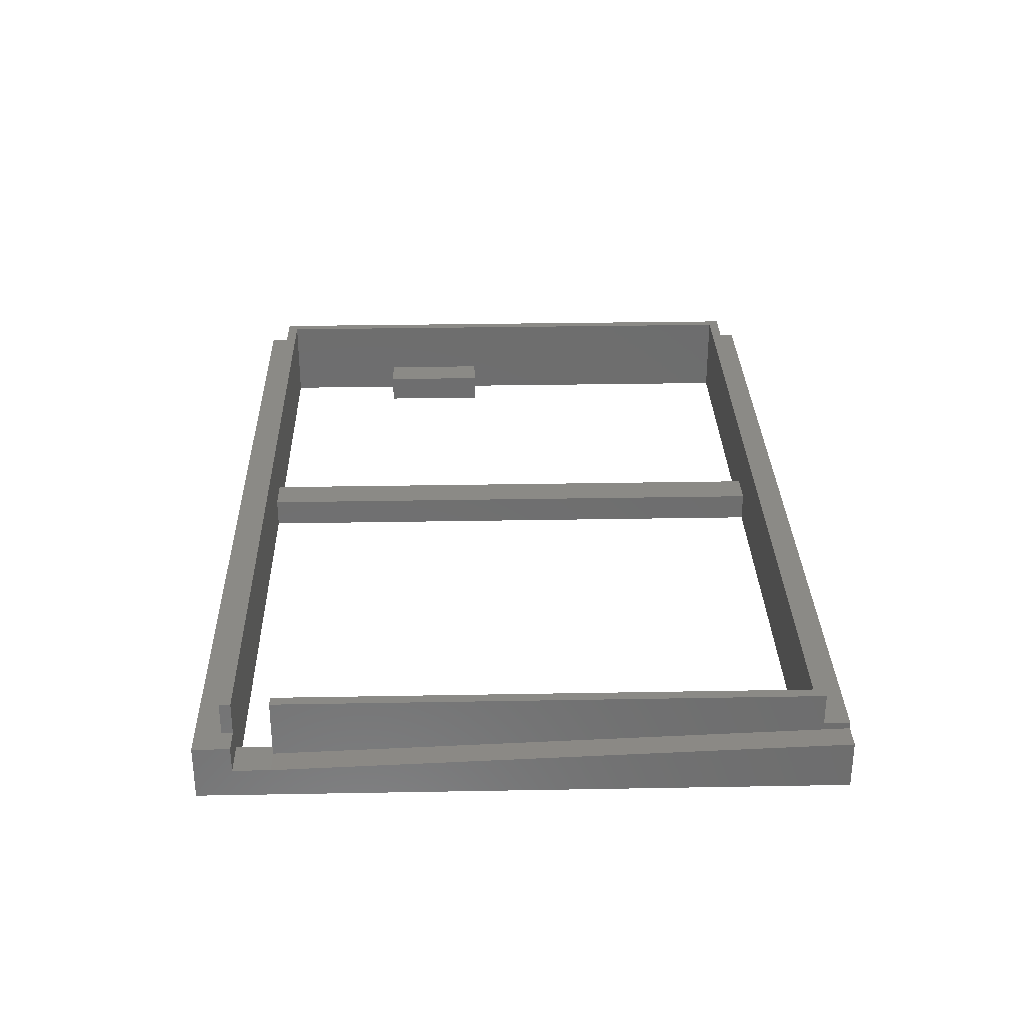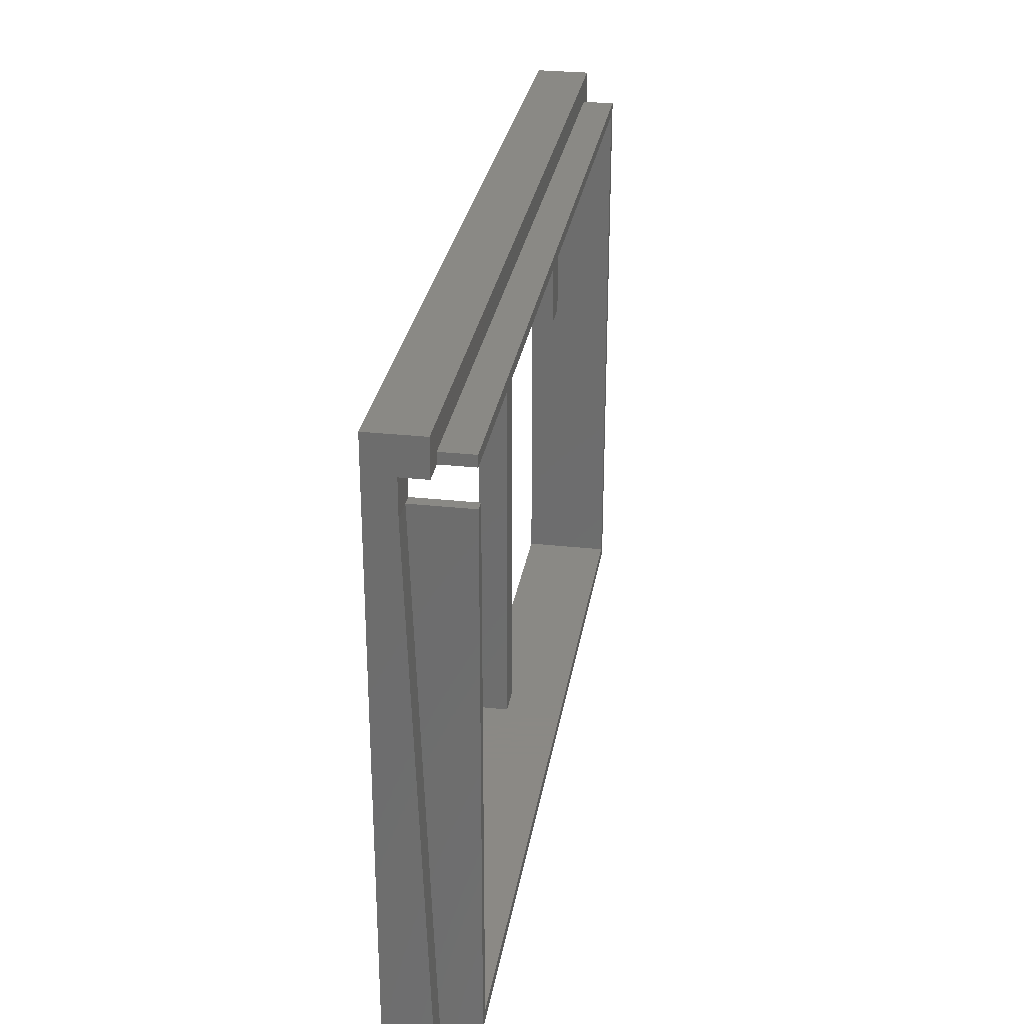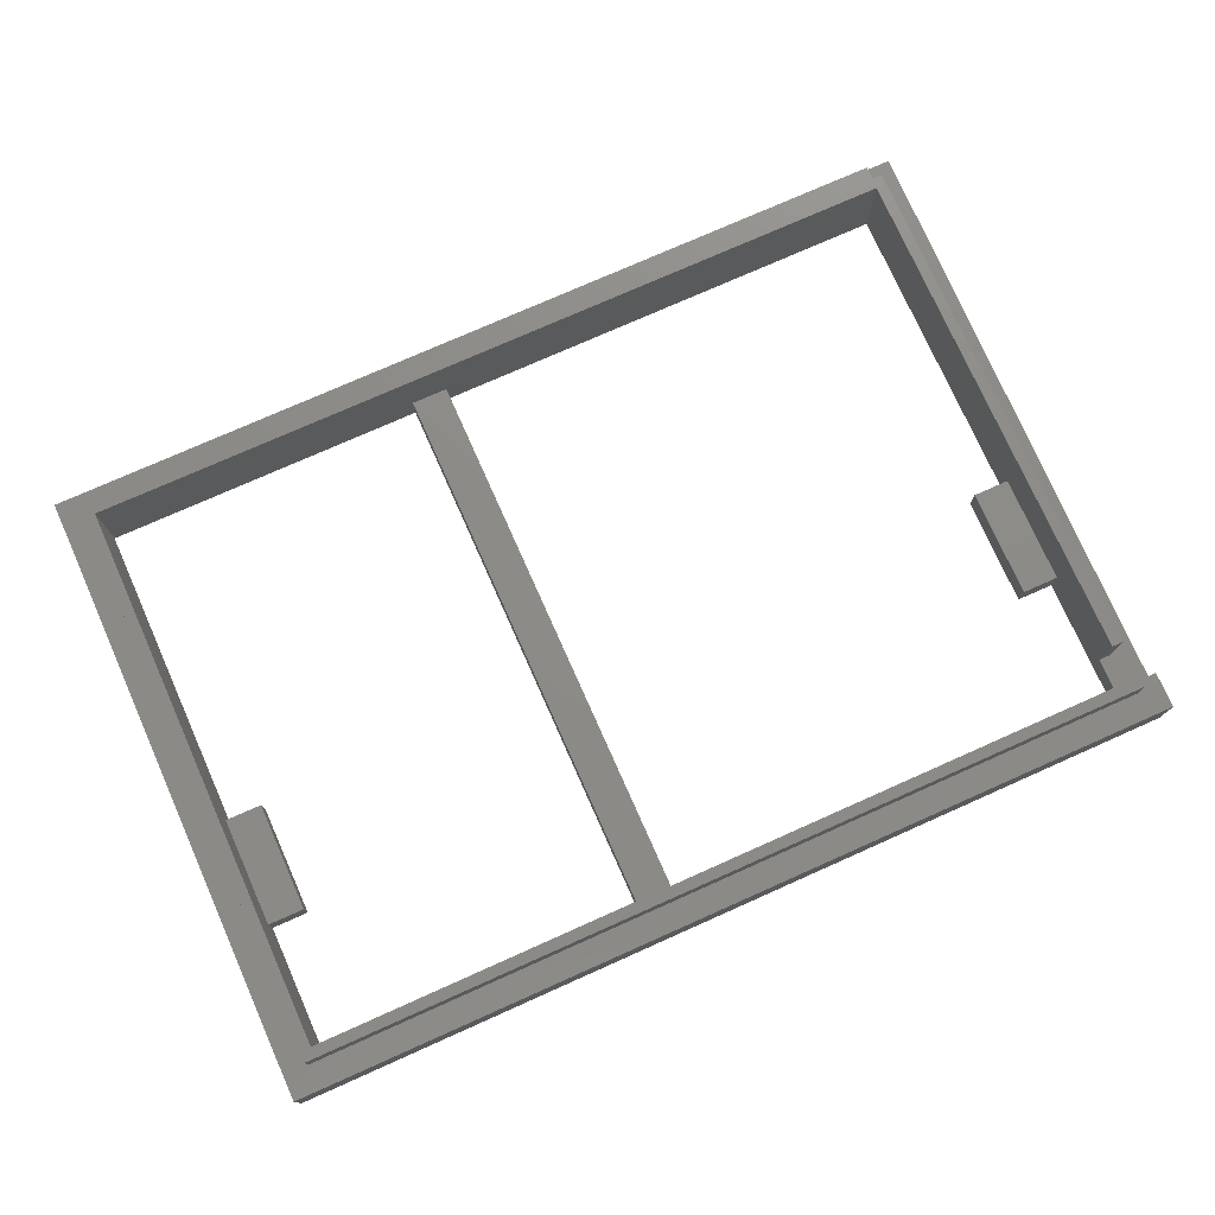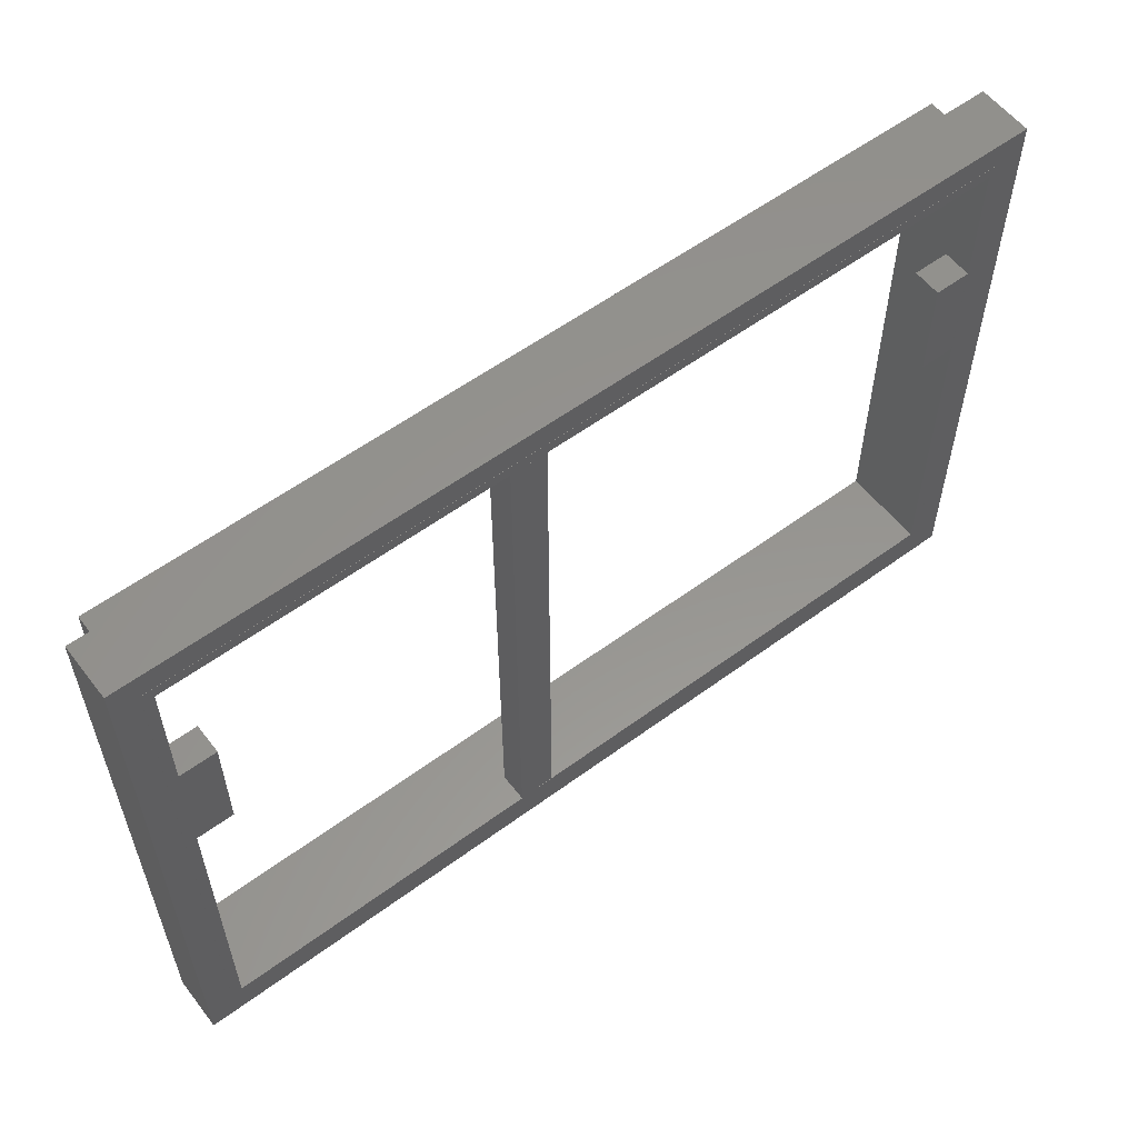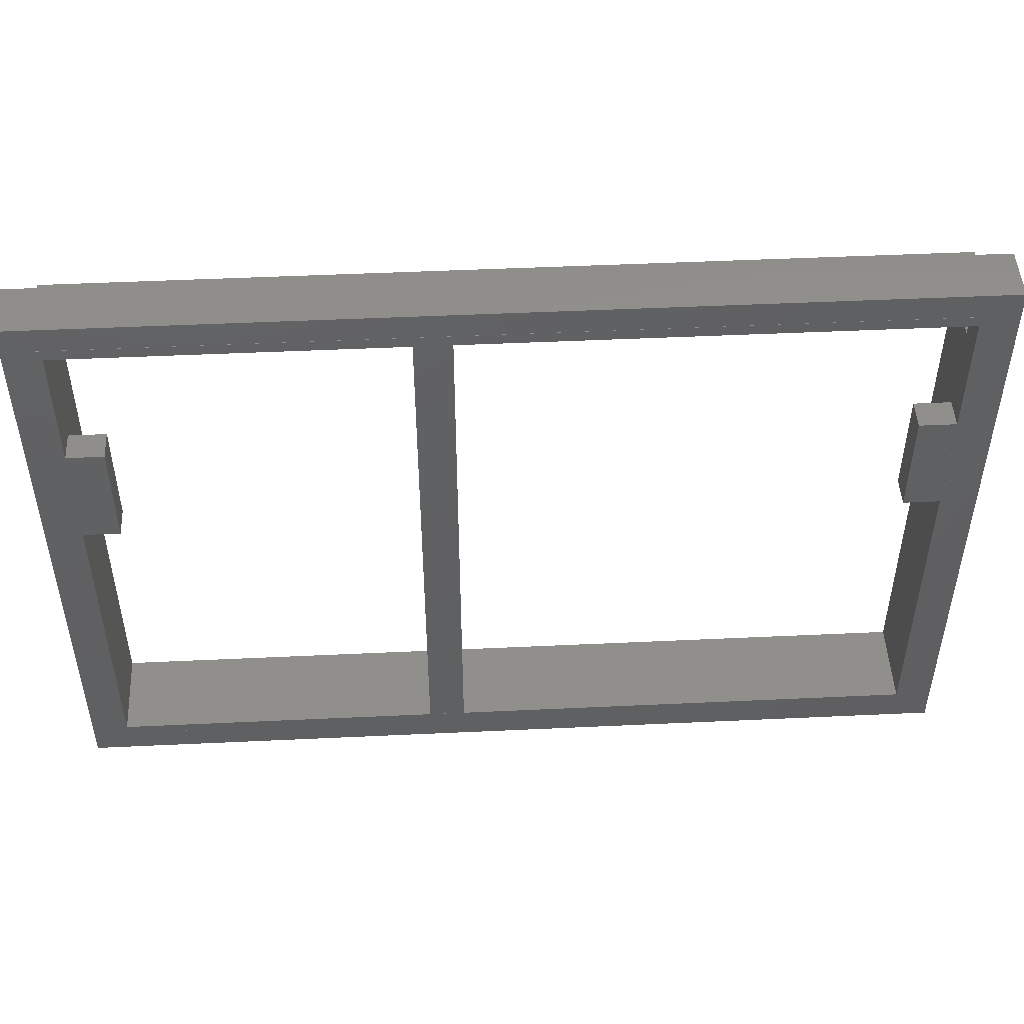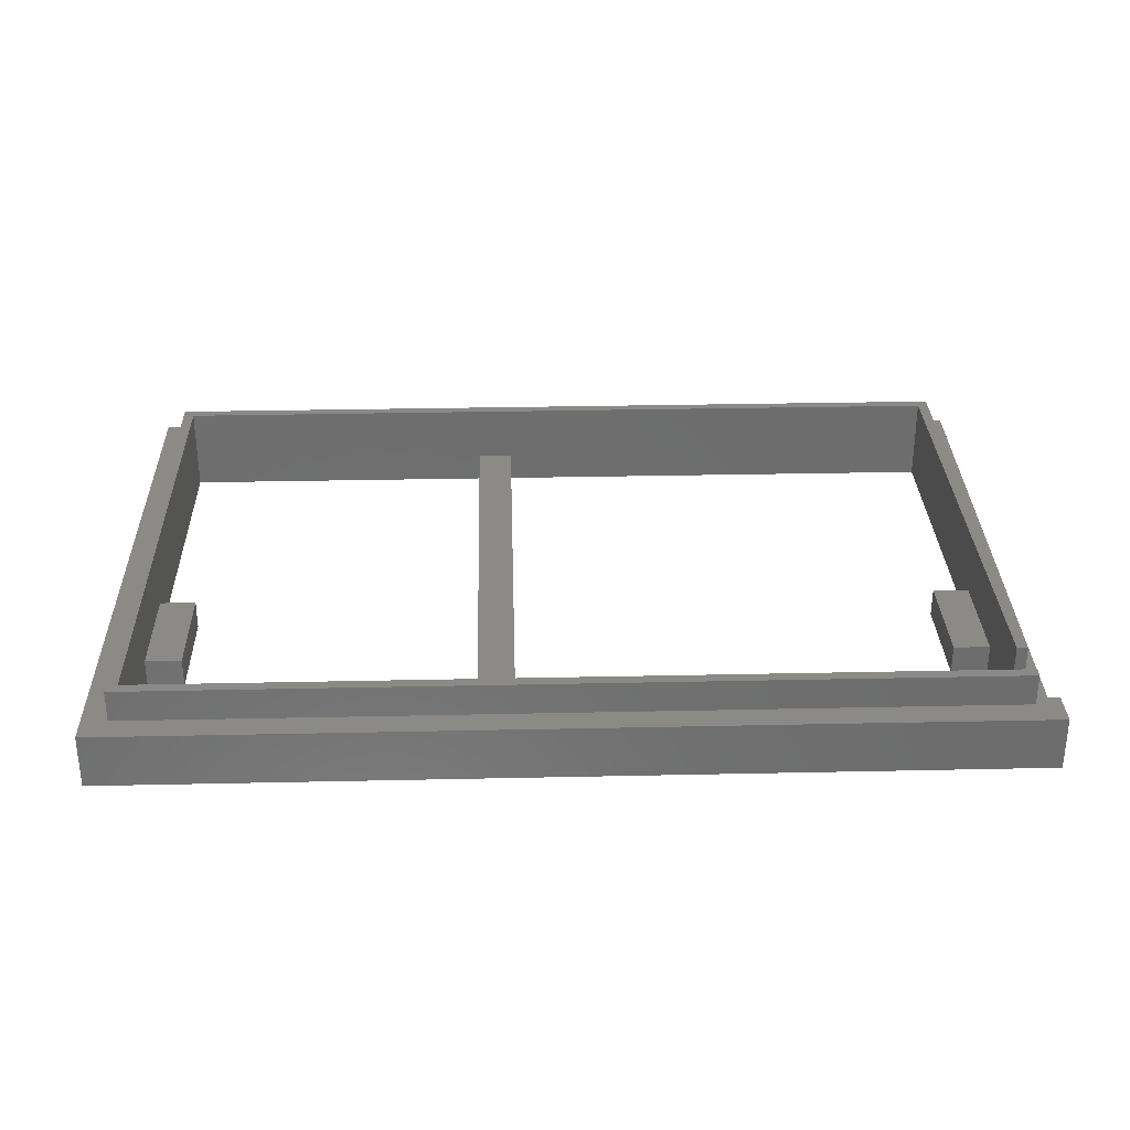
<metadata>
{"format":"stl","ext":"stl","renderer":"f3d","projection":"perspective","resolution":1024,"background":"white","views":[{"elev":30.2,"azim":-91.5,"up":"+Z"},{"elev":28.9,"azim":-80.8,"up":"+Y"},{"elev":75.9,"azim":156.0,"up":"+Z"},{"elev":57.4,"azim":142.6,"up":"+Y"},{"elev":48.5,"azim":177.0,"up":"+Y"},{"elev":30.6,"azim":178.2,"up":"+Z"}]}
</metadata>
<code>
# stl→obj: 68 verts, 140 faces
v -12.5 -8.6 0
v 12.5 -8.6 0
v 12.5 -8.6 1.5
v -11.8 -8.6 1.33
v -11.8 -8.6 1.5
v -12.5 -8.6 1.33
v 12.5 8.6 0
v 12.5 8.6 1.5
v -11.8 -7.9 0
v -12.5 8.6 0
v -11.8 7.9 0
v 11.8 -7.9 0
v 11.8 7.9 0
v -12.5 6.6 0.799
v -12.5 7.6 0.799
v -12.5 7.6 1.5
v -12.5 8.6 1.5
v -11.8 6.6 0.799
v -11.8 6.6 1.5
v 11.8 7.9 1.5
v 11.8 -7.9 1.5
v -11.8 -7.9 1.5
v -11.8 7.9 1.5
v -11.8 7.6 1.5
v -11.8 -7.9 -0.005
v 11.8 -7.9 -0.005
v -11.8 7.9 -0.005
v 11.8 7.9 -0.005
v -11.5 7.6 0.799
v -11.5 7.6 -0.005
v 11.5 7.6 2.385
v -11.8 7.6 2.385
v 2.5 7.6 -0.001
v 11.5 7.6 -0.005
v 1.5 7.6 -0.001
v 1.5 7.6 0.799
v 2.5 7.6 0.799
v -11.5 6.6 0.799
v -11.5 6.6 2.385
v -11.8 6.6 2.385
v -11.8 -7.9 2.385
v 11.8 -7.9 2.385
v 11.8 7.9 2.385
v -11.8 7.9 2.385
v -11.5 -7.6 -0.005
v 11.5 -7.6 -0.005
v 11.5 -7.6 2.385
v -11.5 -7.6 2.385
v 11.5 1.1 -0.001
v 11.5 4.1 -0.001
v 11.5 4.1 0.799
v 11.5 1.1 0.799
v -11.5 4.1 0.799
v -11.5 4.1 -0.001
v -11.5 1.1 0.799
v -11.5 1.1 -0.001
v 2.5 -7.6 -0.001
v 1.5 -7.6 -0.001
v 2.5 -7.6 0.799
v 1.5 -7.6 0.799
v 10.5 1.1 -0.001
v 10.5 1.1 0.799
v 10.5 4.1 -0.001
v 10.5 4.1 0.799
v -10.5 1.1 -0.001
v -10.5 1.1 0.799
v -10.5 4.1 0.799
v -10.5 4.1 -0.001
f 1 2 3
f 4 1 3
f 5 4 3
f 4 6 1
f 3 2 7
f 8 3 7
f 9 1 10
f 11 9 10
f 2 1 12
f 2 12 7
f 11 7 13
f 12 13 7
f 7 11 10
f 12 1 9
f 1 6 10
f 10 6 14
f 15 16 10
f 10 16 17
f 15 10 14
f 18 14 6
f 4 18 6
f 19 18 5
f 5 18 4
f 20 3 8
f 21 22 5
f 17 23 8
f 17 24 23
f 21 3 20
f 5 3 21
f 19 5 22
f 16 24 17
f 23 20 8
f 7 10 8
f 8 10 17
f 25 26 12
f 9 25 12
f 25 9 27
f 27 9 11
f 28 27 13
f 13 27 11
f 12 26 28
f 13 12 28
f 29 30 31
f 31 32 24
f 15 31 24
f 16 15 24
f 15 29 31
f 33 34 31
f 30 34 33
f 30 33 35
f 30 36 31
f 30 35 36
f 36 37 31
f 37 33 31
f 29 15 14
f 38 29 18
f 18 29 14
f 39 19 40
f 18 19 39
f 18 39 38
f 22 41 19
f 19 41 40
f 22 21 42
f 41 22 42
f 42 21 20
f 43 42 20
f 20 23 43
f 43 23 44
f 24 32 23
f 23 32 44
f 45 25 27
f 30 45 27
f 26 25 46
f 26 46 28
f 30 28 34
f 46 34 28
f 28 30 27
f 46 25 45
f 31 42 43
f 47 48 41
f 44 32 43
f 47 42 31
f 39 40 48
f 41 42 47
f 40 41 48
f 32 31 43
f 49 34 46
f 50 34 49
f 47 49 46
f 51 34 50
f 31 34 51
f 31 51 47
f 52 47 51
f 49 47 52
f 30 29 38
f 53 30 38
f 39 48 38
f 54 45 30
f 53 54 30
f 48 45 55
f 48 53 38
f 56 45 54
f 55 45 56
f 55 53 48
f 57 58 33
f 33 58 35
f 59 57 33
f 37 59 33
f 60 59 37
f 36 60 37
f 58 60 35
f 35 60 36
f 48 47 45
f 59 47 46
f 60 47 59
f 57 59 46
f 45 47 60
f 45 58 46
f 58 57 46
f 58 45 60
f 61 49 52
f 62 61 52
f 49 61 50
f 50 61 63
f 62 52 51
f 64 62 51
f 50 63 51
f 51 63 64
f 56 65 66
f 55 56 66
f 55 66 67
f 53 55 67
f 65 56 68
f 68 56 54
f 68 54 67
f 67 54 53
f 61 62 63
f 63 62 64
f 66 65 68
f 67 66 68

</code>
